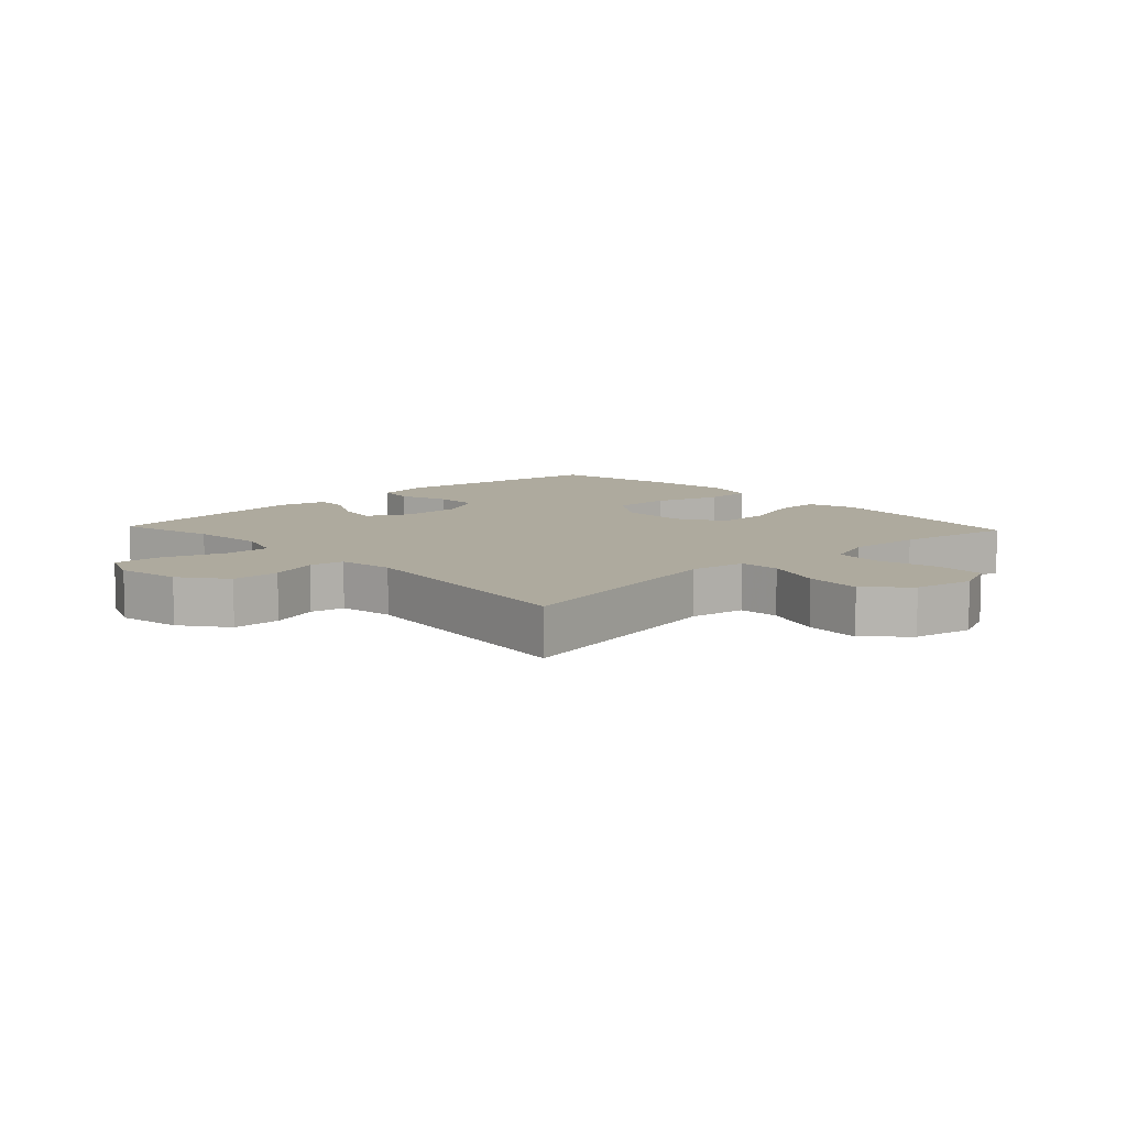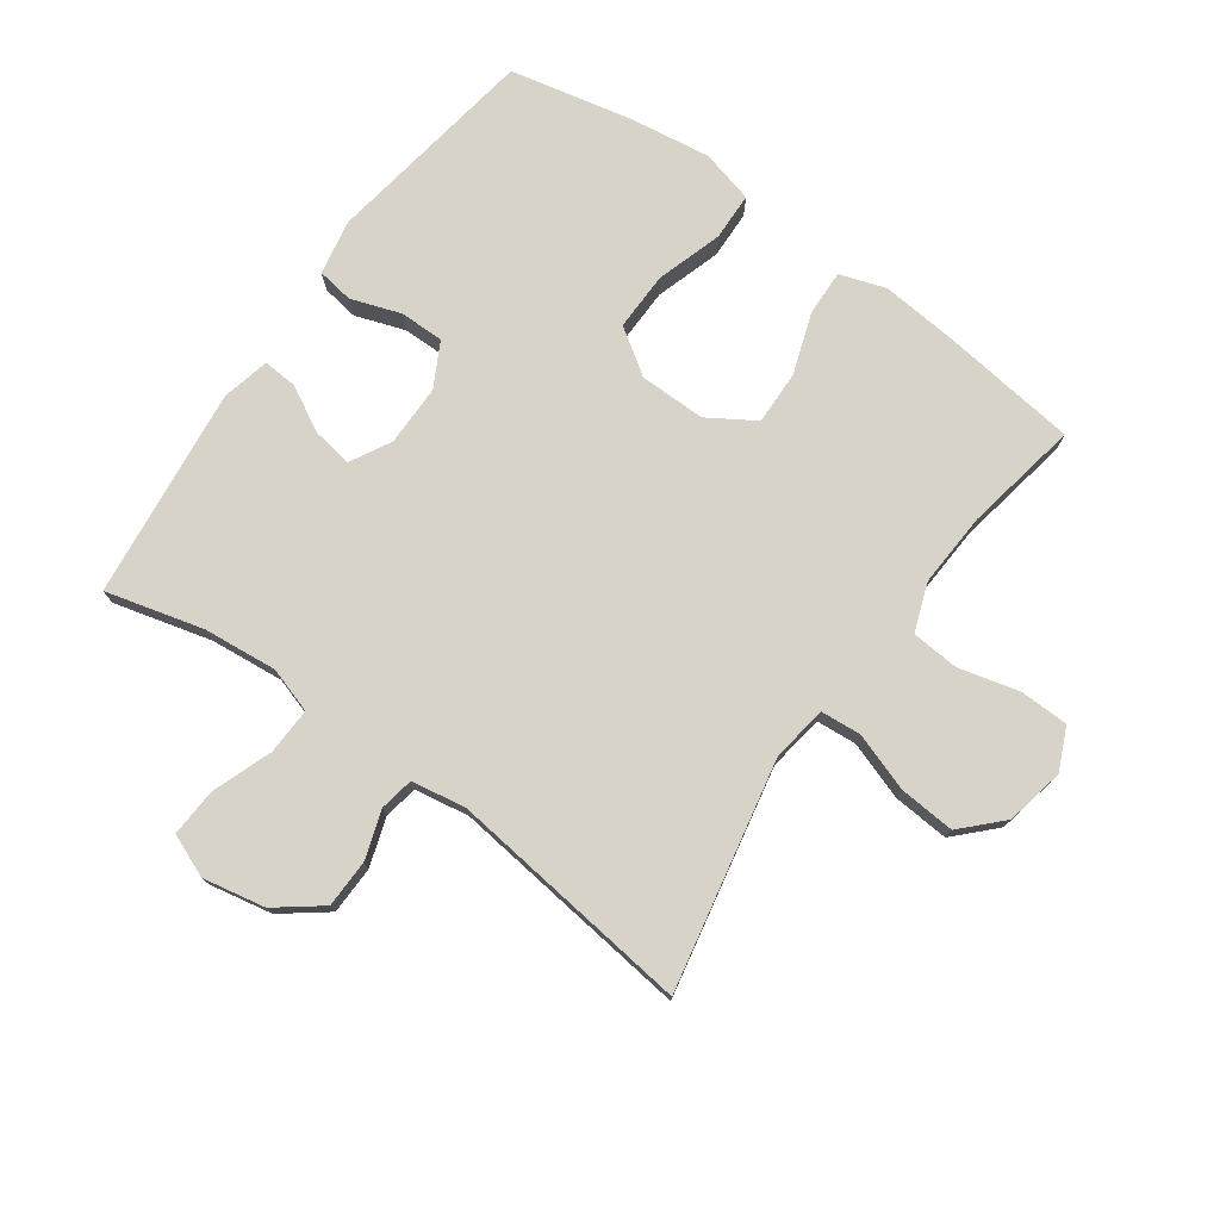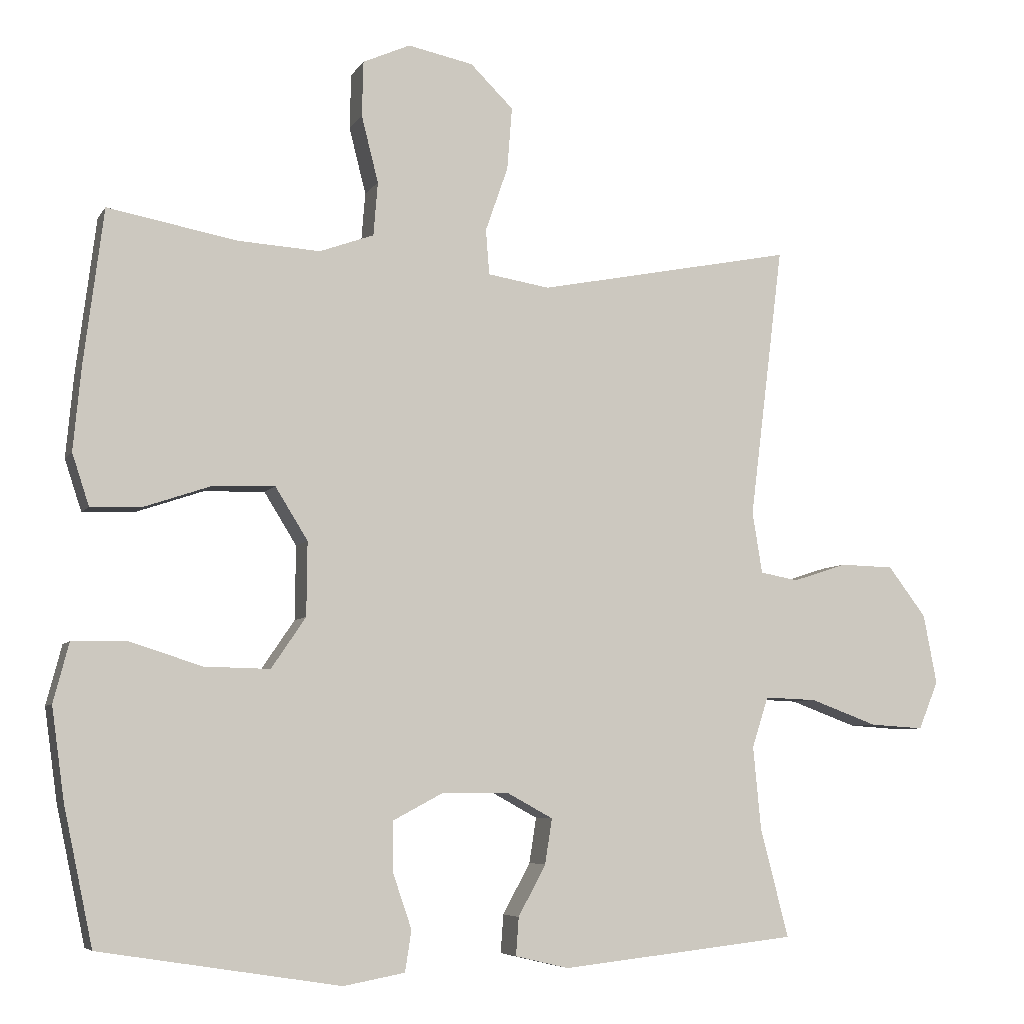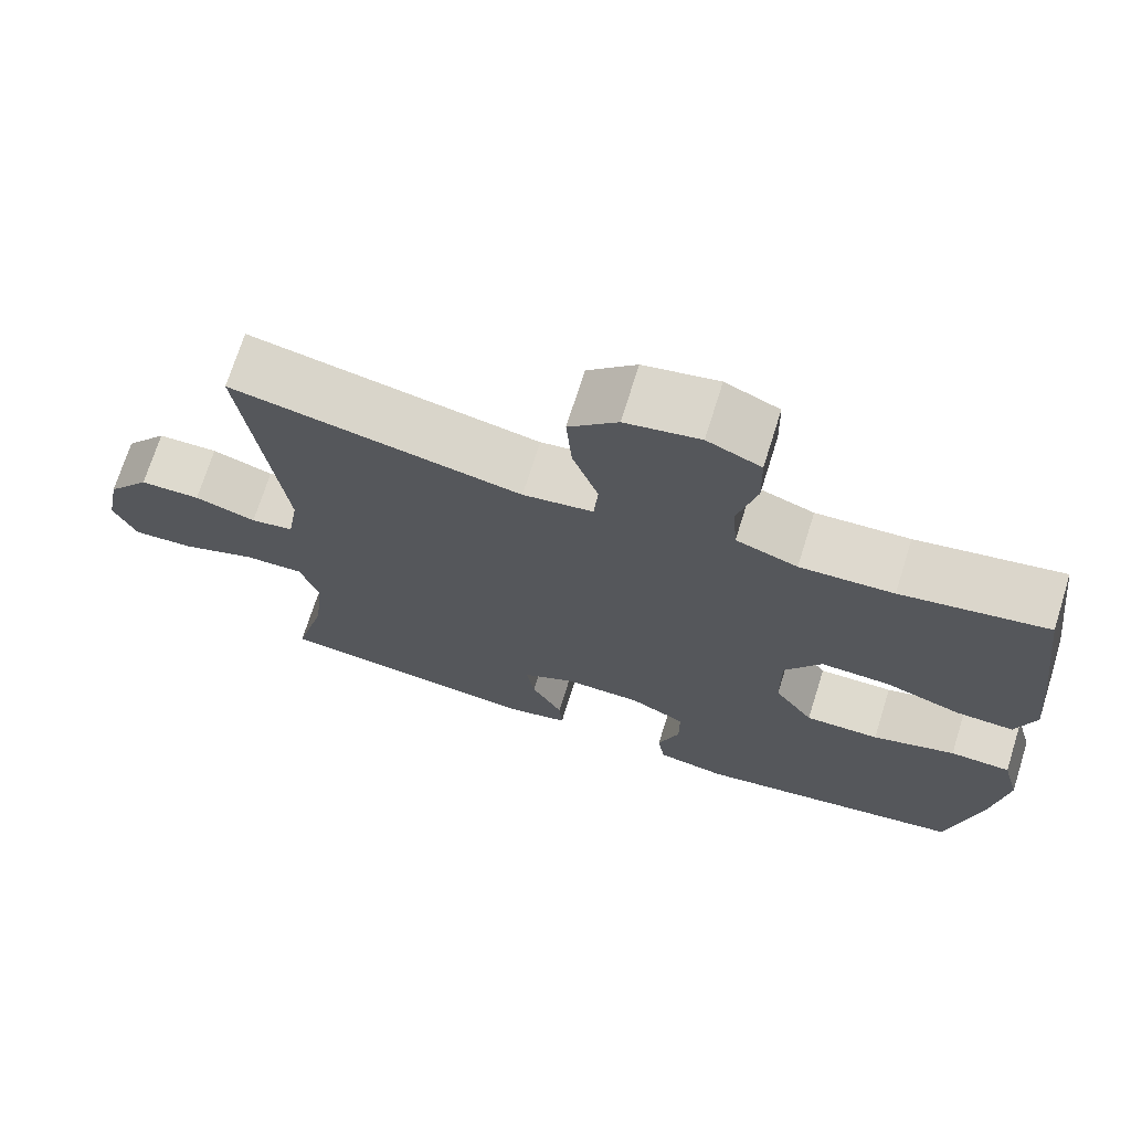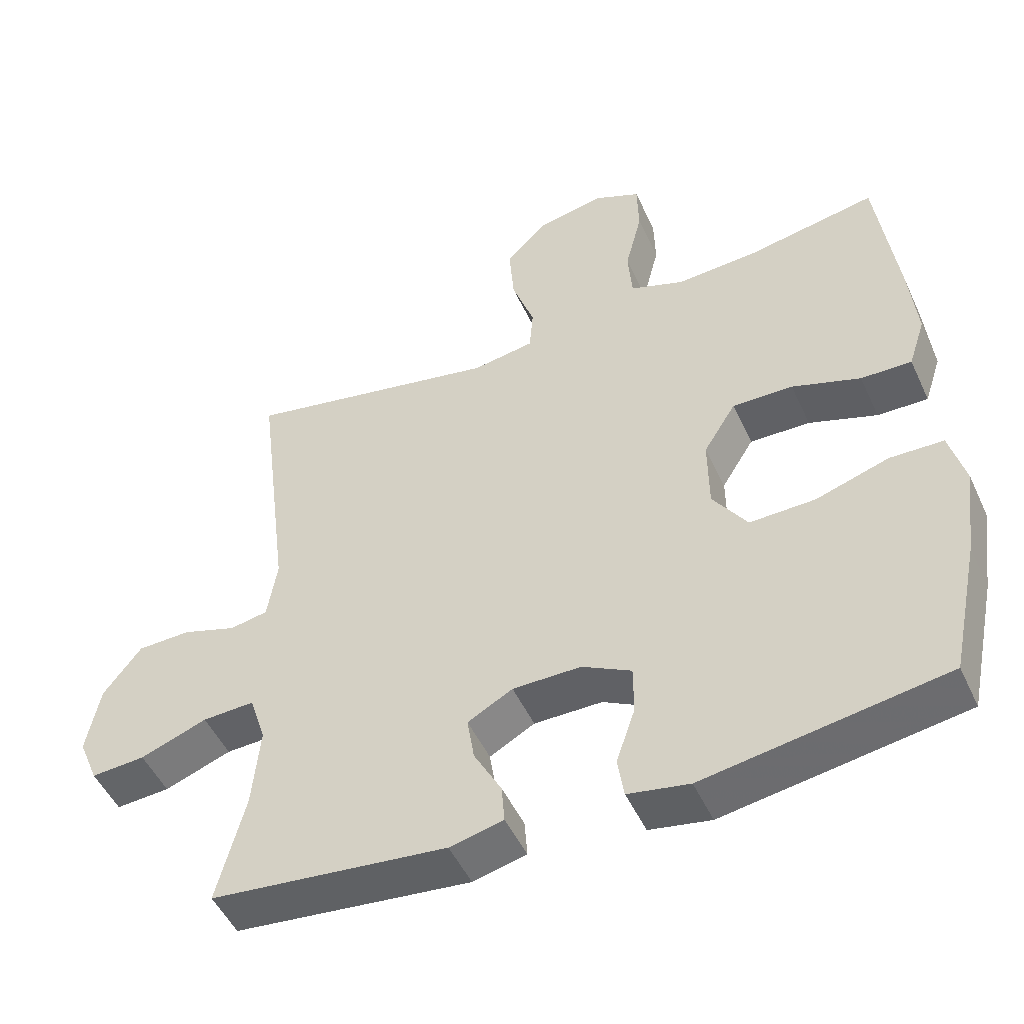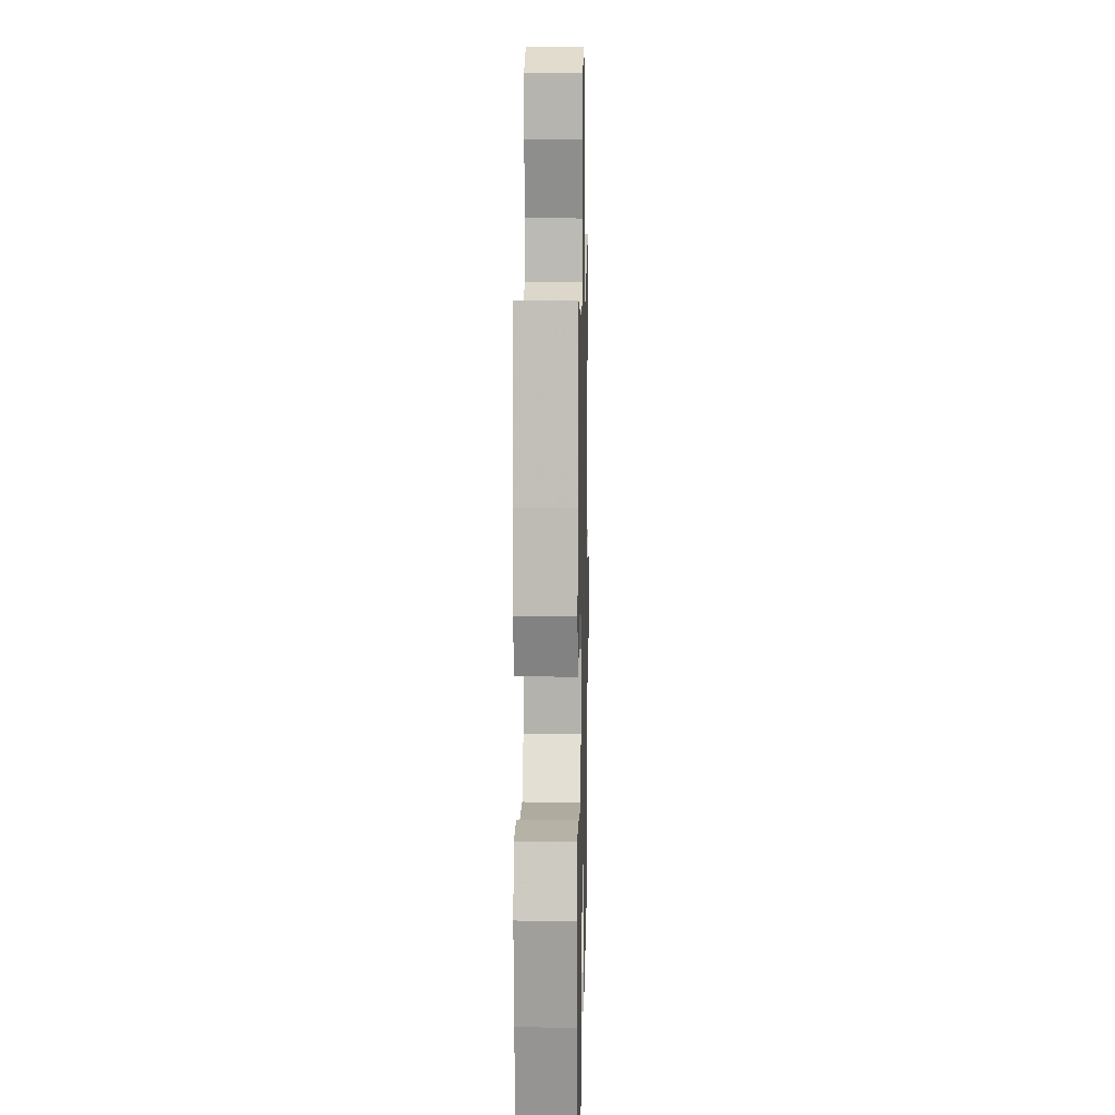
<metadata>
{"format":"obj","ext":"obj","renderer":"f3d","projection":"perspective","resolution":1024,"background":"white","views":[{"elev":9.3,"azim":-43.2,"up":"+Y"},{"elev":76.0,"azim":-54.6,"up":"+Y"},{"elev":-6.2,"azim":162.0,"up":"+Z"},{"elev":71.3,"azim":17.4,"up":"+Z"},{"elev":-49.6,"azim":24.2,"up":"+Z"},{"elev":10.8,"azim":91.2,"up":"+Z"}]}
</metadata>
<code>
v 0.5 0.07 0.5
v 0.528 0.07 0.279
v 0.539 0.07 0.162
v 0.515 0.07 0.089
v 0.443 0.07 0.091
v 0.346 0.07 0.124
v 0.26 0.07 0.126
v 0.214 0.07 0.052
v 0.215 0.07 -0.053
v 0.264 0.07 -0.125
v 0.357 0.07 -0.123
v 0.461 0.07 -0.09
v 0.537 0.07 -0.092
v 0.559 0.07 -0.176
v 0.541 0.07 -0.306
v 0.5 0.07 -0.5
v 0.159 0.07 -0.554
v 0.072 0.07 -0.538
v 0.063 0.07 -0.48
v 0.09 0.07 -0.401
v 0.09 0.07 -0.331
v 0.02 0.07 -0.294
v -0.077 0.07 -0.294
v -0.141 0.07 -0.329
v -0.131 0.07 -0.393
v -0.092 0.07 -0.465
v -0.088 0.07 -0.519
v -0.164 0.07 -0.537
v -0.5 0.07 -0.5
v -0.46 0.07 -0.345
v -0.449 0.07 -0.228
v -0.472 0.07 -0.156
v -0.546 0.07 -0.159
v -0.641 0.07 -0.194
v -0.718 0.07 -0.199
v -0.746 0.07 -0.131
v -0.727 0.07 -0.032
v -0.673 0.07 0.039
v -0.597 0.07 0.041
v -0.52 0.07 0.016
v -0.466 0.07 0.026
v -0.452 0.07 0.113
v -0.5 0.07 0.5
v -0.136 0.07 0.428
v -0.048 0.07 0.442
v -0.043 0.07 0.506
v -0.075 0.07 0.598
v -0.082 0.07 0.687
v -0.021 0.07 0.747
v 0.072 0.07 0.766
v 0.139 0.07 0.736
v 0.141 0.07 0.658
v 0.117 0.07 0.563
v 0.123 0.07 0.487
v 0.2 0.07 0.459
v 0.317 0.07 0.466
v 0.5 0 0.5
v 0.528 0 0.279
v 0.539 0 0.162
v 0.515 0 0.089
v 0.443 0 0.091
v 0.346 0 0.124
v 0.26 0 0.126
v 0.214 0 0.052
v 0.215 0 -0.053
v 0.264 0 -0.125
v 0.357 0 -0.123
v 0.461 0 -0.09
v 0.537 0 -0.092
v 0.559 0 -0.176
v 0.541 0 -0.306
v 0.5 0 -0.5
v 0.159 0 -0.554
v 0.072 0 -0.538
v 0.063 0 -0.48
v 0.09 0 -0.401
v 0.09 0 -0.331
v 0.02 0 -0.294
v -0.077 0 -0.294
v -0.141 0 -0.329
v -0.131 0 -0.393
v -0.092 0 -0.465
v -0.088 0 -0.519
v -0.164 0 -0.537
v -0.5 0 -0.5
v -0.46 0 -0.345
v -0.449 0 -0.228
v -0.472 0 -0.156
v -0.546 0 -0.159
v -0.641 0 -0.194
v -0.718 0 -0.199
v -0.746 0 -0.131
v -0.727 0 -0.032
v -0.673 0 0.039
v -0.597 0 0.041
v -0.52 0 0.016
v -0.466 0 0.026
v -0.452 0 0.113
v -0.5 0 0.5
v -0.136 0 0.428
v -0.048 0 0.442
v -0.043 0 0.506
v -0.075 0 0.598
v -0.082 0 0.687
v -0.021 0 0.747
v 0.072 0 0.766
v 0.139 0 0.736
v 0.141 0 0.658
v 0.117 0 0.563
v 0.123 0 0.487
v 0.2 0 0.459
v 0.317 0 0.466
f 51 52 53
f 50 51 53
f 49 50 53
f 48 49 53
f 47 48 53
f 46 47 53
f 45 46 53 54
f 42 43 44
f 41 42 44 45
f 38 39 40
f 37 38 40
f 36 37 40
f 35 36 40
f 34 35 40
f 33 34 40
f 32 33 40 41
f 45 54 55
f 41 45 55
f 32 41 55
f 31 32 55
f 28 29 30
f 27 28 30
f 26 27 30
f 25 26 30
f 18 19 20
f 17 18 20
f 16 17 20
f 15 16 20
f 14 15 20
f 13 14 20
f 12 13 20
f 11 12 20
f 10 11 20 21
f 9 10 21 22
f 4 5 6
f 3 4 6
f 2 3 6
f 1 2 6
f 56 1 6
f 56 6 7
f 55 56 7 8
f 9 22 23
f 8 9 23
f 55 8 23
f 31 55 23
f 24 25 30 31
f 23 24 31
f 109 108 107
f 109 107 106
f 109 106 105
f 109 105 104
f 109 104 103
f 109 103 102
f 110 109 102 101
f 100 99 98
f 101 100 98 97
f 96 95 94
f 96 94 93
f 96 93 92
f 96 92 91
f 96 91 90
f 96 90 89
f 97 96 89 88
f 111 110 101
f 111 101 97
f 111 97 88
f 111 88 87
f 86 85 84
f 86 84 83
f 86 83 82
f 86 82 81
f 76 75 74
f 76 74 73
f 76 73 72
f 76 72 71
f 76 71 70
f 76 70 69
f 76 69 68
f 76 68 67
f 77 76 67 66
f 78 77 66 65
f 62 61 60
f 62 60 59
f 62 59 58
f 62 58 57
f 62 57 112
f 63 62 112
f 64 63 112 111
f 79 78 65
f 79 65 64
f 79 64 111
f 79 111 87
f 87 86 81 80
f 87 80 79
f 1 57 58 2
f 2 58 59 3
f 3 59 60 4
f 4 60 61 5
f 5 61 62 6
f 6 62 63 7
f 7 63 64 8
f 8 64 65 9
f 9 65 66 10
f 10 66 67 11
f 11 67 68 12
f 12 68 69 13
f 13 69 70 14
f 14 70 71 15
f 15 71 72 16
f 16 72 73 17
f 17 73 74 18
f 18 74 75 19
f 19 75 76 20
f 20 76 77 21
f 21 77 78 22
f 22 78 79 23
f 23 79 80 24
f 24 80 81 25
f 25 81 82 26
f 26 82 83 27
f 27 83 84 28
f 28 84 85 29
f 29 85 86 30
f 30 86 87 31
f 31 87 88 32
f 32 88 89 33
f 33 89 90 34
f 34 90 91 35
f 35 91 92 36
f 36 92 93 37
f 37 93 94 38
f 38 94 95 39
f 39 95 96 40
f 40 96 97 41
f 41 97 98 42
f 42 98 99 43
f 43 99 100 44
f 44 100 101 45
f 45 101 102 46
f 46 102 103 47
f 47 103 104 48
f 48 104 105 49
f 49 105 106 50
f 50 106 107 51
f 51 107 108 52
f 52 108 109 53
f 53 109 110 54
f 54 110 111 55
f 55 111 112 56
f 56 112 57 1

</code>
